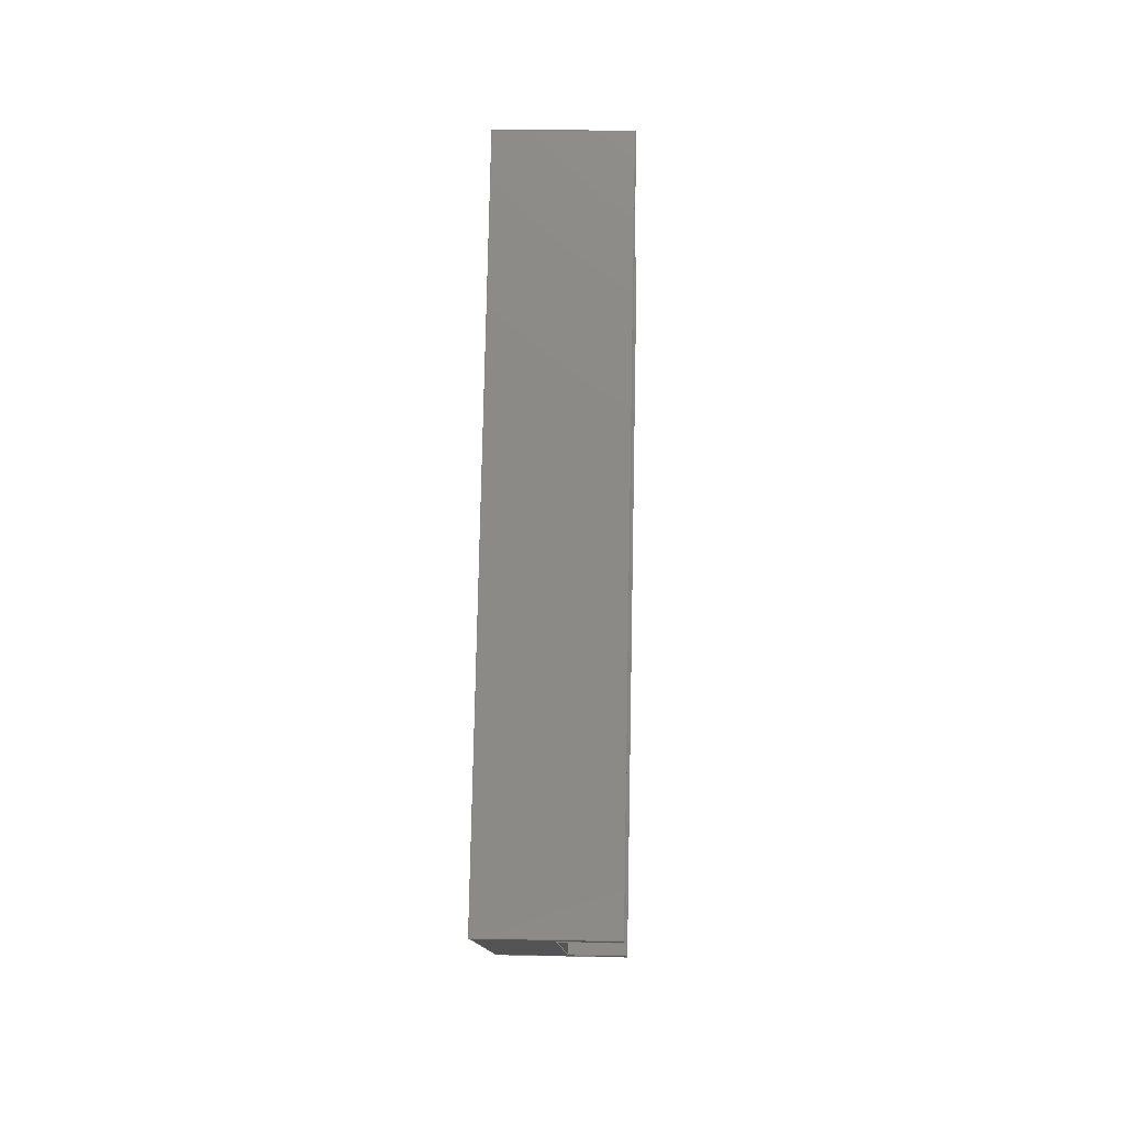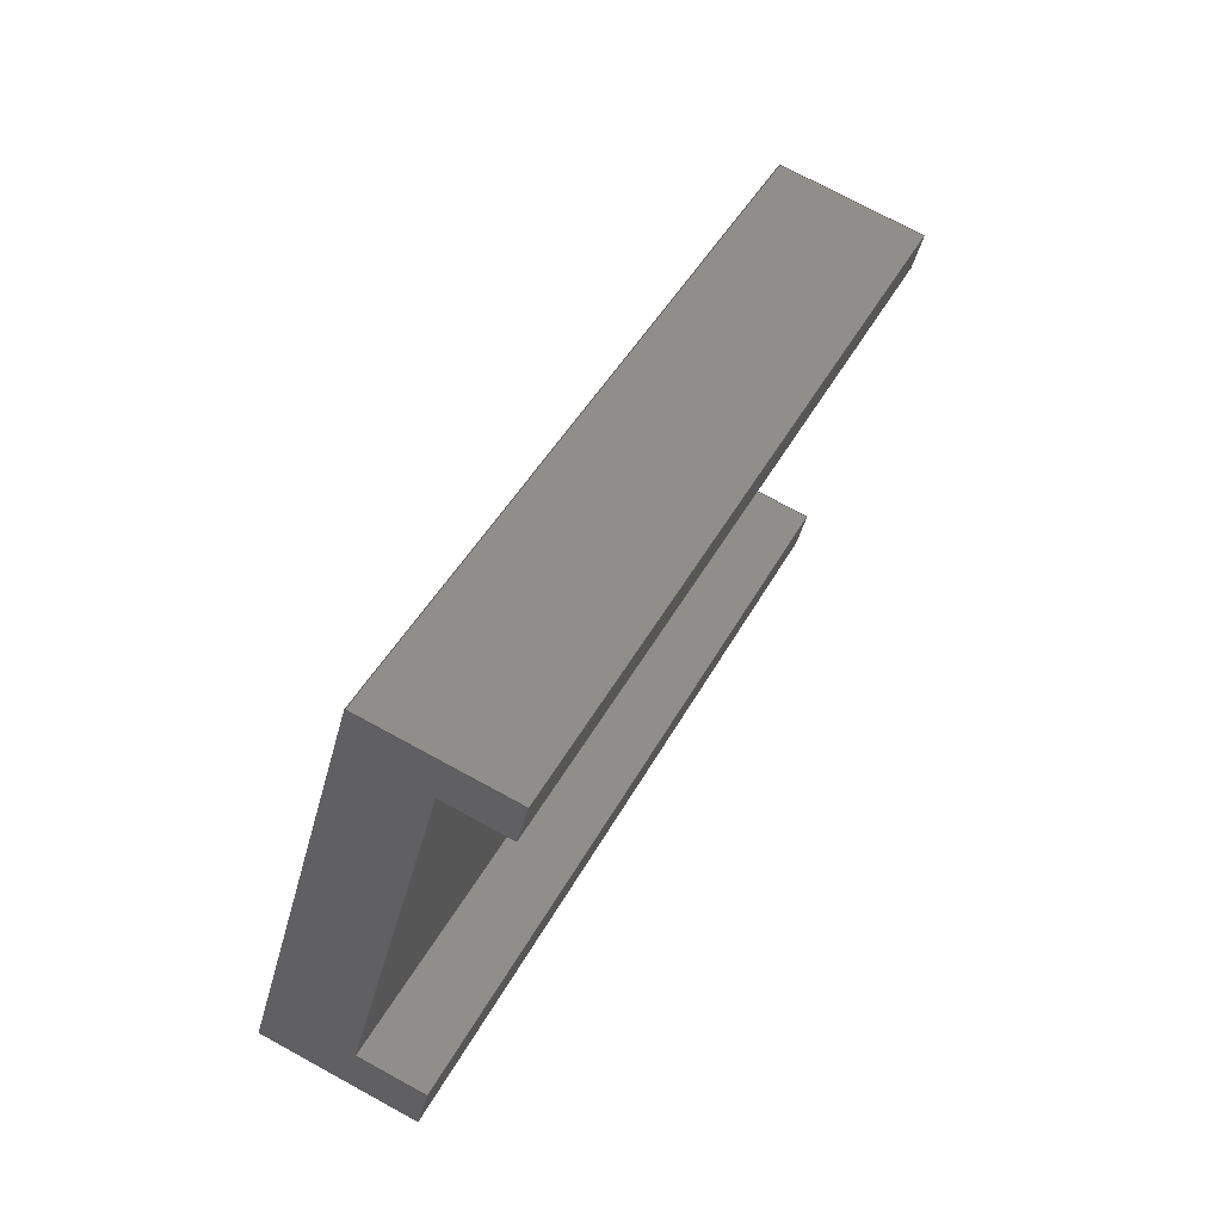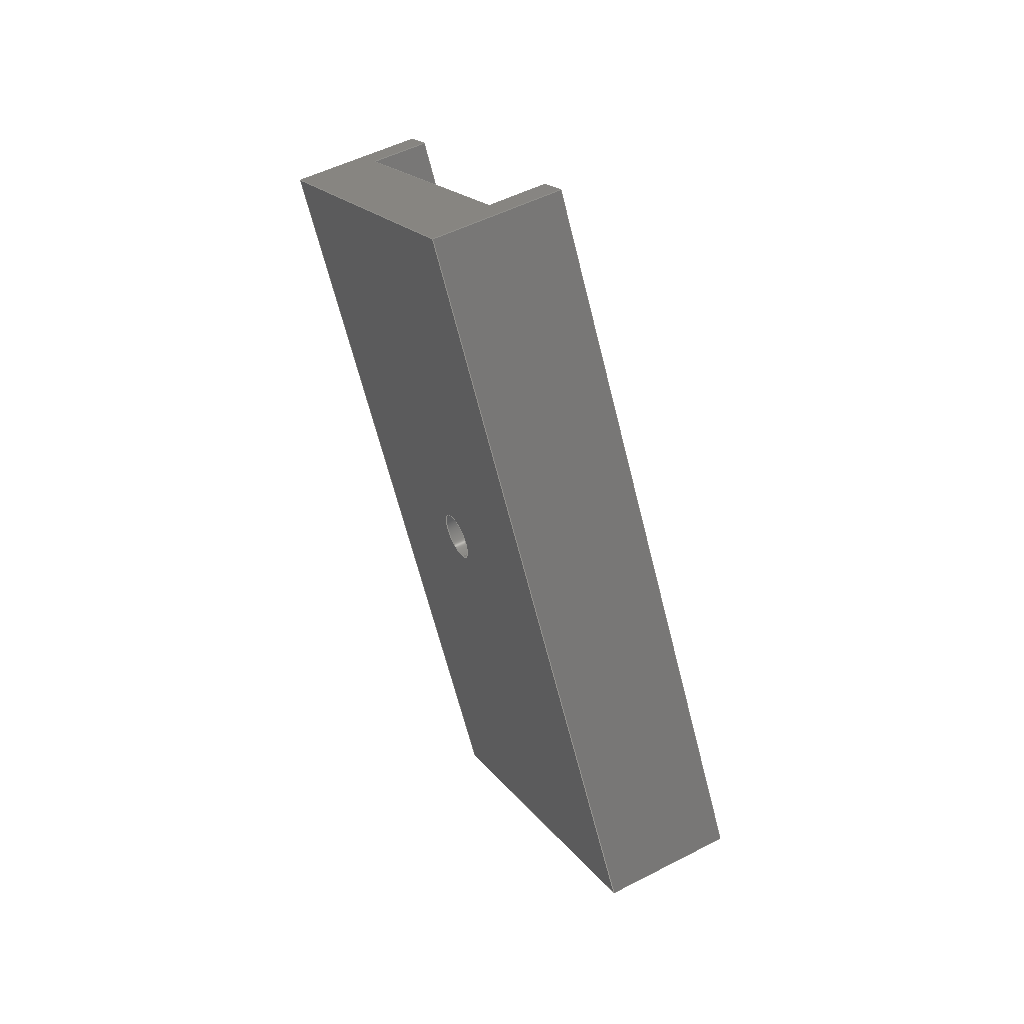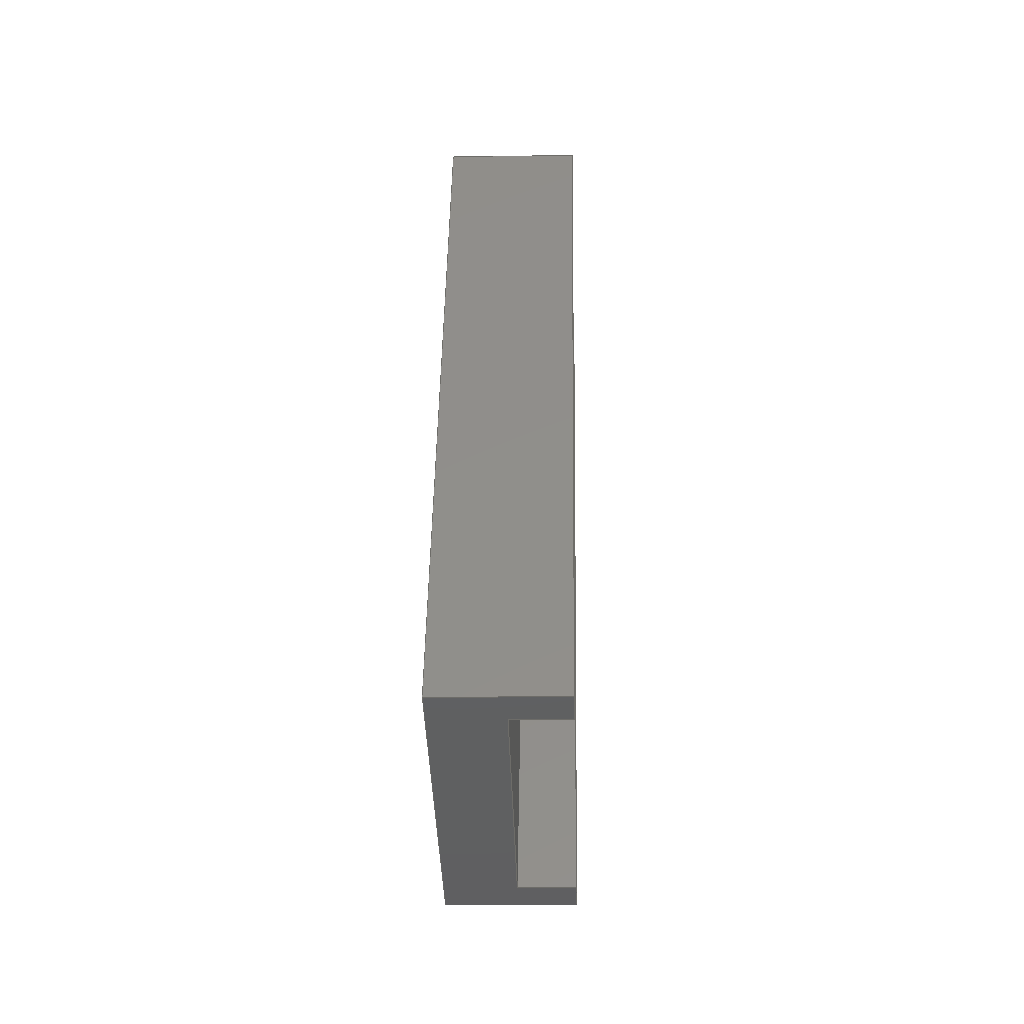
<metadata>
{"format":"step","ext":"step","renderer":"f3d","projection":"perspective","resolution":1024,"background":"white","views":[{"elev":17.5,"azim":2.3,"up":"+Z"},{"elev":73.1,"azim":28.7,"up":"+Y"},{"elev":52.2,"azim":-29.0,"up":"+Z"},{"elev":-10.7,"azim":2.0,"up":"+Z"}]}
</metadata>
<code>
ISO-10303-21;
DATA;
#1=SHAPE_REPRESENTATION_RELATIONSHIP('','',#210,#2);
#2=ADVANCED_BREP_SHAPE_REPRESENTATION('',(#208),#334);
#3=CYLINDRICAL_SURFACE('',#218,0.00165);
#4=LINE('',#281,#28);
#5=LINE('',#284,#29);
#6=LINE('',#286,#30);
#7=LINE('',#288,#31);
#8=LINE('',#290,#32);
#9=LINE('',#293,#33);
#10=LINE('',#295,#34);
#11=LINE('',#296,#35);
#12=LINE('',#298,#36);
#13=LINE('',#300,#37);
#14=LINE('',#302,#38);
#15=LINE('',#304,#39);
#16=LINE('',#306,#40);
#17=LINE('',#308,#41);
#18=LINE('',#310,#42);
#19=LINE('',#312,#43);
#20=LINE('',#313,#44);
#21=LINE('',#315,#45);
#22=LINE('',#317,#46);
#23=LINE('',#319,#47);
#24=LINE('',#321,#48);
#25=LINE('',#322,#49);
#26=LINE('',#328,#50);
#27=LINE('',#331,#51);
#28=VECTOR('',#231,1);
#29=VECTOR('',#232,1);
#30=VECTOR('',#233,1);
#31=VECTOR('',#234,1);
#32=VECTOR('',#237,1);
#33=VECTOR('',#238,1);
#34=VECTOR('',#239,1);
#35=VECTOR('',#240,1);
#36=VECTOR('',#241,1);
#37=VECTOR('',#242,1);
#38=VECTOR('',#243,1);
#39=VECTOR('',#246,1);
#40=VECTOR('',#247,1);
#41=VECTOR('',#248,1);
#42=VECTOR('',#251,1);
#43=VECTOR('',#252,1);
#44=VECTOR('',#253,1);
#45=VECTOR('',#254,1);
#46=VECTOR('',#255,1);
#47=VECTOR('',#256,1);
#48=VECTOR('',#259,1);
#49=VECTOR('',#260,1);
#50=VECTOR('',#269,1);
#51=VECTOR('',#274,1);
#52=ORIENTED_EDGE('',*,*,#104,.F.);
#53=ORIENTED_EDGE('',*,*,#105,.F.);
#54=ORIENTED_EDGE('',*,*,#106,.F.);
#55=ORIENTED_EDGE('',*,*,#107,.T.);
#56=ORIENTED_EDGE('',*,*,#108,.F.);
#57=ORIENTED_EDGE('',*,*,#109,.T.);
#58=ORIENTED_EDGE('',*,*,#110,.T.);
#59=ORIENTED_EDGE('',*,*,#111,.T.);
#60=ORIENTED_EDGE('',*,*,#108,.T.);
#61=ORIENTED_EDGE('',*,*,#112,.F.);
#62=ORIENTED_EDGE('',*,*,#113,.F.);
#63=ORIENTED_EDGE('',*,*,#114,.F.);
#64=ORIENTED_EDGE('',*,*,#115,.F.);
#65=ORIENTED_EDGE('',*,*,#114,.T.);
#66=ORIENTED_EDGE('',*,*,#116,.F.);
#67=ORIENTED_EDGE('',*,*,#117,.F.);
#68=ORIENTED_EDGE('',*,*,#118,.T.);
#69=ORIENTED_EDGE('',*,*,#117,.T.);
#70=ORIENTED_EDGE('',*,*,#119,.F.);
#71=ORIENTED_EDGE('',*,*,#120,.T.);
#72=ORIENTED_EDGE('',*,*,#106,.T.);
#73=ORIENTED_EDGE('',*,*,#121,.F.);
#74=ORIENTED_EDGE('',*,*,#122,.T.);
#75=ORIENTED_EDGE('',*,*,#123,.F.);
#76=ORIENTED_EDGE('',*,*,#124,.F.);
#77=ORIENTED_EDGE('',*,*,#123,.T.);
#78=ORIENTED_EDGE('',*,*,#125,.T.);
#79=ORIENTED_EDGE('',*,*,#109,.F.);
#80=ORIENTED_EDGE('',*,*,#126,.F.);
#81=ORIENTED_EDGE('',*,*,#127,.F.);
#82=ORIENTED_EDGE('',*,*,#104,.T.);
#83=ORIENTED_EDGE('',*,*,#115,.T.);
#84=ORIENTED_EDGE('',*,*,#118,.F.);
#85=ORIENTED_EDGE('',*,*,#124,.T.);
#86=ORIENTED_EDGE('',*,*,#126,.T.);
#87=ORIENTED_EDGE('',*,*,#127,.T.);
#88=ORIENTED_EDGE('',*,*,#107,.F.);
#89=ORIENTED_EDGE('',*,*,#120,.F.);
#90=ORIENTED_EDGE('',*,*,#128,.T.);
#91=ORIENTED_EDGE('',*,*,#112,.T.);
#92=ORIENTED_EDGE('',*,*,#119,.T.);
#93=ORIENTED_EDGE('',*,*,#116,.T.);
#94=ORIENTED_EDGE('',*,*,#113,.T.);
#95=ORIENTED_EDGE('',*,*,#128,.F.);
#96=ORIENTED_EDGE('',*,*,#105,.T.);
#97=ORIENTED_EDGE('',*,*,#111,.F.);
#98=ORIENTED_EDGE('',*,*,#129,.F.);
#99=ORIENTED_EDGE('',*,*,#121,.T.);
#100=ORIENTED_EDGE('',*,*,#129,.T.);
#101=ORIENTED_EDGE('',*,*,#110,.F.);
#102=ORIENTED_EDGE('',*,*,#125,.F.);
#103=ORIENTED_EDGE('',*,*,#122,.F.);
#104=EDGE_CURVE('',#130,#130,#148,.T.);
#105=EDGE_CURVE('',#131,#132,#4,.T.);
#106=EDGE_CURVE('',#133,#131,#5,.T.);
#107=EDGE_CURVE('',#133,#134,#6,.T.);
#108=EDGE_CURVE('',#132,#134,#7,.T.);
#109=EDGE_CURVE('',#135,#136,#8,.T.);
#110=EDGE_CURVE('',#136,#137,#9,.T.);
#111=EDGE_CURVE('',#137,#132,#10,.T.);
#112=EDGE_CURVE('',#138,#134,#11,.T.);
#113=EDGE_CURVE('',#139,#138,#12,.T.);
#114=EDGE_CURVE('',#140,#139,#13,.T.);
#115=EDGE_CURVE('',#135,#140,#14,.T.);
#116=EDGE_CURVE('',#141,#139,#15,.T.);
#117=EDGE_CURVE('',#142,#141,#16,.T.);
#118=EDGE_CURVE('',#142,#140,#17,.T.);
#119=EDGE_CURVE('',#143,#141,#18,.T.);
#120=EDGE_CURVE('',#143,#133,#19,.T.);
#121=EDGE_CURVE('',#144,#131,#20,.T.);
#122=EDGE_CURVE('',#144,#145,#21,.T.);
#123=EDGE_CURVE('',#146,#145,#22,.T.);
#124=EDGE_CURVE('',#142,#146,#23,.T.);
#125=EDGE_CURVE('',#145,#136,#24,.T.);
#126=EDGE_CURVE('',#146,#135,#25,.T.);
#127=EDGE_CURVE('',#147,#147,#149,.T.);
#128=EDGE_CURVE('',#143,#138,#26,.T.);
#129=EDGE_CURVE('',#144,#137,#27,.T.);
#130=VERTEX_POINT('',#280);
#131=VERTEX_POINT('',#282);
#132=VERTEX_POINT('',#283);
#133=VERTEX_POINT('',#285);
#134=VERTEX_POINT('',#287);
#135=VERTEX_POINT('',#291);
#136=VERTEX_POINT('',#292);
#137=VERTEX_POINT('',#294);
#138=VERTEX_POINT('',#297);
#139=VERTEX_POINT('',#299);
#140=VERTEX_POINT('',#301);
#141=VERTEX_POINT('',#305);
#142=VERTEX_POINT('',#307);
#143=VERTEX_POINT('',#311);
#144=VERTEX_POINT('',#314);
#145=VERTEX_POINT('',#316);
#146=VERTEX_POINT('',#318);
#147=VERTEX_POINT('',#325);
#148=CIRCLE('',#213,0.00165);
#149=CIRCLE('',#219,0.00165);
#150=EDGE_LOOP('',(#52));
#151=EDGE_LOOP('',(#53,#54,#55,#56));
#152=EDGE_LOOP('',(#57,#58,#59,#60,#61,#62,#63,#64));
#153=EDGE_LOOP('',(#65,#66,#67,#68));
#154=EDGE_LOOP('',(#69,#70,#71,#72,#73,#74,#75,#76));
#155=EDGE_LOOP('',(#77,#78,#79,#80));
#156=EDGE_LOOP('',(#81));
#157=EDGE_LOOP('',(#82));
#158=EDGE_LOOP('',(#83,#84,#85,#86));
#159=EDGE_LOOP('',(#87));
#160=EDGE_LOOP('',(#88,#89,#90,#91));
#161=EDGE_LOOP('',(#92,#93,#94,#95));
#162=EDGE_LOOP('',(#96,#97,#98,#99));
#163=EDGE_LOOP('',(#100,#101,#102,#103));
#164=FACE_BOUND('',#150,.T.);
#165=FACE_BOUND('',#151,.T.);
#166=FACE_BOUND('',#152,.T.);
#167=FACE_BOUND('',#153,.T.);
#168=FACE_BOUND('',#154,.T.);
#169=FACE_BOUND('',#155,.T.);
#170=FACE_BOUND('',#156,.T.);
#171=FACE_BOUND('',#157,.T.);
#172=FACE_BOUND('',#158,.T.);
#173=FACE_BOUND('',#159,.T.);
#174=FACE_BOUND('',#160,.T.);
#175=FACE_BOUND('',#161,.T.);
#176=FACE_BOUND('',#162,.T.);
#177=FACE_BOUND('',#163,.T.);
#178=PLANE('',#212);
#179=PLANE('',#214);
#180=PLANE('',#215);
#181=PLANE('',#216);
#182=PLANE('',#217);
#183=PLANE('',#220);
#184=PLANE('',#221);
#185=PLANE('',#222);
#186=PLANE('',#223);
#187=PLANE('',#224);
#188=ADVANCED_FACE('',(#164,#165),#178,.F.);
#189=ADVANCED_FACE('',(#166),#179,.F.);
#190=ADVANCED_FACE('',(#167),#180,.T.);
#191=ADVANCED_FACE('',(#168),#181,.F.);
#192=ADVANCED_FACE('',(#169),#182,.F.);
#193=ADVANCED_FACE('',(#170,#171),#3,.F.);
#194=ADVANCED_FACE('',(#172,#173),#183,.T.);
#195=ADVANCED_FACE('',(#174),#184,.T.);
#196=ADVANCED_FACE('',(#175),#185,.F.);
#197=ADVANCED_FACE('',(#176),#186,.F.);
#198=ADVANCED_FACE('',(#177),#187,.F.);
#199=CLOSED_SHELL('',(#188,#189,#190,#191,#192,#193,#194,#195,#196,#197,
#198));
#200=STYLED_ITEM('',(#201),#208);
#201=PRESENTATION_STYLE_ASSIGNMENT((#202));
#202=SURFACE_STYLE_USAGE(.BOTH.,#203);
#203=SURFACE_SIDE_STYLE('',(#204));
#204=SURFACE_STYLE_FILL_AREA(#205);
#205=FILL_AREA_STYLE('',(#206));
#206=FILL_AREA_STYLE_COLOUR('',#207);
#207=COLOUR_RGB('',0.05098,0.2706,0.6706);
#208=MANIFOLD_SOLID_BREP('Middle Insert',#199);
#209=SHAPE_DEFINITION_REPRESENTATION(#339,#210);
#210=SHAPE_REPRESENTATION('Middle Insert',(#211),#334);
#211=AXIS2_PLACEMENT_3D('',#277,#225,#226);
#212=AXIS2_PLACEMENT_3D('',#278,#227,#228);
#213=AXIS2_PLACEMENT_3D('',#279,#229,#230);
#214=AXIS2_PLACEMENT_3D('',#289,#235,#236);
#215=AXIS2_PLACEMENT_3D('',#303,#244,#245);
#216=AXIS2_PLACEMENT_3D('',#309,#249,#250);
#217=AXIS2_PLACEMENT_3D('',#320,#257,#258);
#218=AXIS2_PLACEMENT_3D('',#323,#261,#262);
#219=AXIS2_PLACEMENT_3D('',#324,#263,#264);
#220=AXIS2_PLACEMENT_3D('',#326,#265,#266);
#221=AXIS2_PLACEMENT_3D('',#327,#267,#268);
#222=AXIS2_PLACEMENT_3D('',#329,#270,#271);
#223=AXIS2_PLACEMENT_3D('',#330,#272,#273);
#224=AXIS2_PLACEMENT_3D('',#332,#275,#276);
#225=DIRECTION('',(0,0,1));
#226=DIRECTION('',(1,0,0));
#227=DIRECTION('',(-1,-7.413e-17,0));
#228=DIRECTION('',(7.413e-17,-1,0));
#229=DIRECTION('',(1,7.413e-17,0));
#230=DIRECTION('',(3.707e-17,-0.5,-0.866));
#231=DIRECTION('',(-3.707e-17,0.5,0.866));
#232=DIRECTION('',(6.42e-17,-0.866,0.5));
#233=DIRECTION('',(-3.707e-17,0.5,0.866));
#234=DIRECTION('',(-6.42e-17,0.866,-0.5));
#235=DIRECTION('',(3.707e-17,-0.5,-0.866));
#236=DIRECTION('',(0,0.866,-0.5));
#237=DIRECTION('',(1,7.413e-17,0));
#238=DIRECTION('',(-6.42e-17,0.866,-0.5));
#239=DIRECTION('',(-1,-7.413e-17,0));
#240=DIRECTION('',(-1,-7.413e-17,0));
#241=DIRECTION('',(6.42e-17,-0.866,0.5));
#242=DIRECTION('',(1,7.413e-17,0));
#243=DIRECTION('',(-6.42e-17,0.866,-0.5));
#244=DIRECTION('',(-6.42e-17,0.866,-0.5));
#245=DIRECTION('',(0,0.5,0.866));
#246=DIRECTION('',(-3.707e-17,0.5,0.866));
#247=DIRECTION('',(1,7.413e-17,0));
#248=DIRECTION('',(-3.707e-17,0.5,0.866));
#249=DIRECTION('',(-3.707e-17,0.5,0.866));
#250=DIRECTION('',(0,-0.866,0.5));
#251=DIRECTION('',(-6.42e-17,0.866,-0.5));
#252=DIRECTION('',(-1,-7.413e-17,0));
#253=DIRECTION('',(-1,-7.413e-17,0));
#254=DIRECTION('',(6.42e-17,-0.866,0.5));
#255=DIRECTION('',(1,7.413e-17,0));
#256=DIRECTION('',(6.42e-17,-0.866,0.5));
#257=DIRECTION('',(-6.42e-17,0.866,-0.5));
#258=DIRECTION('',(0,0.5,0.866));
#259=DIRECTION('',(-3.707e-17,0.5,0.866));
#260=DIRECTION('',(-3.707e-17,0.5,0.866));
#261=DIRECTION('',(1,7.413e-17,0));
#262=DIRECTION('',(-7.413e-17,1,0));
#263=DIRECTION('',(1,7.413e-17,0));
#264=DIRECTION('',(3.707e-17,-0.5,-0.866));
#265=DIRECTION('',(-1,-7.413e-17,0));
#266=DIRECTION('',(7.413e-17,-1,0));
#267=DIRECTION('',(6.42e-17,-0.866,0.5));
#268=DIRECTION('',(0,-0.5,-0.866));
#269=DIRECTION('',(-3.707e-17,0.5,0.866));
#270=DIRECTION('',(-1,-7.413e-17,0));
#271=DIRECTION('',(7.413e-17,-1,0));
#272=DIRECTION('',(6.42e-17,-0.866,0.5));
#273=DIRECTION('',(0,-0.5,-0.866));
#274=DIRECTION('',(-3.707e-17,0.5,0.866));
#275=DIRECTION('',(-1,-7.413e-17,0));
#276=DIRECTION('',(7.413e-17,-1,0));
#277=CARTESIAN_POINT('',(0,0,0));
#278=CARTESIAN_POINT('',(-0.2692,-0.08253,0.1623));
#279=CARTESIAN_POINT('',(-0.2692,-0.08366,0.1617));
#280=CARTESIAN_POINT('',(-0.2692,-0.08449,0.1603));
#281=CARTESIAN_POINT('',(-0.2692,-0.09232,0.1667));
#282=CARTESIAN_POINT('',(-0.2692,-0.1048,0.145));
#283=CARTESIAN_POINT('',(-0.2692,-0.07982,0.1883));
#284=CARTESIAN_POINT('',(-0.2692,-0.1058,0.1456));
#285=CARTESIAN_POINT('',(-0.2692,-0.0875,0.135));
#286=CARTESIAN_POINT('',(-0.2692,-0.075,0.1567));
#287=CARTESIAN_POINT('',(-0.2692,-0.0625,0.1783));
#288=CARTESIAN_POINT('',(-0.2692,-0.08082,0.1889));
#289=CARTESIAN_POINT('',(-0.2742,-0.08082,0.1889));
#290=CARTESIAN_POINT('',(-0.2742,-0.08181,0.1895));
#291=CARTESIAN_POINT('',(-0.2742,-0.08181,0.1895));
#292=CARTESIAN_POINT('',(-0.2652,-0.08181,0.1895));
#293=CARTESIAN_POINT('',(-0.2652,-0.08082,0.1889));
#294=CARTESIAN_POINT('',(-0.2652,-0.07982,0.1883));
#295=CARTESIAN_POINT('',(-0.2652,-0.07982,0.1883));
#296=CARTESIAN_POINT('',(-0.2652,-0.0625,0.1783));
#297=CARTESIAN_POINT('',(-0.2652,-0.0625,0.1783));
#298=CARTESIAN_POINT('',(-0.2652,-0.0615,0.1778));
#299=CARTESIAN_POINT('',(-0.2652,-0.06051,0.1772));
#300=CARTESIAN_POINT('',(-0.2742,-0.06051,0.1772));
#301=CARTESIAN_POINT('',(-0.2742,-0.06051,0.1772));
#302=CARTESIAN_POINT('',(-0.2742,-0.08082,0.1889));
#303=CARTESIAN_POINT('',(-0.2742,-0.07301,0.1555));
#304=CARTESIAN_POINT('',(-0.2652,-0.07301,0.1555));
#305=CARTESIAN_POINT('',(-0.2652,-0.08551,0.1339));
#306=CARTESIAN_POINT('',(-0.2742,-0.08551,0.1339));
#307=CARTESIAN_POINT('',(-0.2742,-0.08551,0.1339));
#308=CARTESIAN_POINT('',(-0.2742,-0.07301,0.1555));
#309=CARTESIAN_POINT('',(-0.2742,-0.1058,0.1456));
#310=CARTESIAN_POINT('',(-0.2652,-0.0865,0.1345));
#311=CARTESIAN_POINT('',(-0.2652,-0.0875,0.135));
#312=CARTESIAN_POINT('',(-0.2652,-0.0875,0.135));
#313=CARTESIAN_POINT('',(-0.2652,-0.1048,0.145));
#314=CARTESIAN_POINT('',(-0.2652,-0.1048,0.145));
#315=CARTESIAN_POINT('',(-0.2652,-0.1058,0.1456));
#316=CARTESIAN_POINT('',(-0.2652,-0.1068,0.1462));
#317=CARTESIAN_POINT('',(-0.2742,-0.1068,0.1462));
#318=CARTESIAN_POINT('',(-0.2742,-0.1068,0.1462));
#319=CARTESIAN_POINT('',(-0.2742,-0.1058,0.1456));
#320=CARTESIAN_POINT('',(-0.2742,-0.09431,0.1678));
#321=CARTESIAN_POINT('',(-0.2652,-0.09431,0.1678));
#322=CARTESIAN_POINT('',(-0.2742,-0.09431,0.1678));
#323=CARTESIAN_POINT('',(-0.2742,-0.08366,0.1617));
#324=CARTESIAN_POINT('',(-0.2742,-0.08366,0.1617));
#325=CARTESIAN_POINT('',(-0.2742,-0.08449,0.1603));
#326=CARTESIAN_POINT('',(-0.2742,-0.08253,0.1623));
#327=CARTESIAN_POINT('',(-0.2652,-0.075,0.1567));
#328=CARTESIAN_POINT('',(-0.2652,-0.075,0.1567));
#329=CARTESIAN_POINT('',(-0.2652,-0.08253,0.1623));
#330=CARTESIAN_POINT('',(-0.2652,-0.09232,0.1667));
#331=CARTESIAN_POINT('',(-0.2652,-0.09232,0.1667));
#332=CARTESIAN_POINT('',(-0.2652,-0.08253,0.1623));
#333=MECHANICAL_DESIGN_GEOMETRIC_PRESENTATION_REPRESENTATION('',(#200),
#334);
#334=(
GEOMETRIC_REPRESENTATION_CONTEXT(3)
GLOBAL_UNCERTAINTY_ASSIGNED_CONTEXT((#335))
GLOBAL_UNIT_ASSIGNED_CONTEXT((#338,#337,#336))
REPRESENTATION_CONTEXT('Middle Insert','TOP_LEVEL_ASSEMBLY_PART')
);
#335=UNCERTAINTY_MEASURE_WITH_UNIT(LENGTH_MEASURE(5e-06),#338,
'DISTANCE_ACCURACY_VALUE','Maximum Tolerance applied to model');
#336=(
NAMED_UNIT(*)
SI_UNIT($,.STERADIAN.)
SOLID_ANGLE_UNIT()
);
#337=(
NAMED_UNIT(*)
PLANE_ANGLE_UNIT()
SI_UNIT($,.RADIAN.)
);
#338=(
LENGTH_UNIT()
NAMED_UNIT(*)
SI_UNIT($,.METRE.)
);
#339=PRODUCT_DEFINITION_SHAPE('','',#340);
#340=PRODUCT_DEFINITION('','',#342,#341);
#341=PRODUCT_DEFINITION_CONTEXT('',#348,'design');
#342=PRODUCT_DEFINITION_FORMATION_WITH_SPECIFIED_SOURCE('','',#344,
 .NOT_KNOWN.);
#343=PRODUCT_RELATED_PRODUCT_CATEGORY('','',(#344));
#344=PRODUCT('Middle Insert','Middle Insert','Middle Insert',(#346));
#345=PRODUCT_CATEGORY('','');
#346=PRODUCT_CONTEXT('',#348,'mechanical');
#347=APPLICATION_PROTOCOL_DEFINITION('international standard',
'ap242_managed_model_based_3d_engineering',2011,#348);
#348=APPLICATION_CONTEXT('managed model based 3d engineering');
ENDSEC;
END-ISO-10303-21;

</code>
